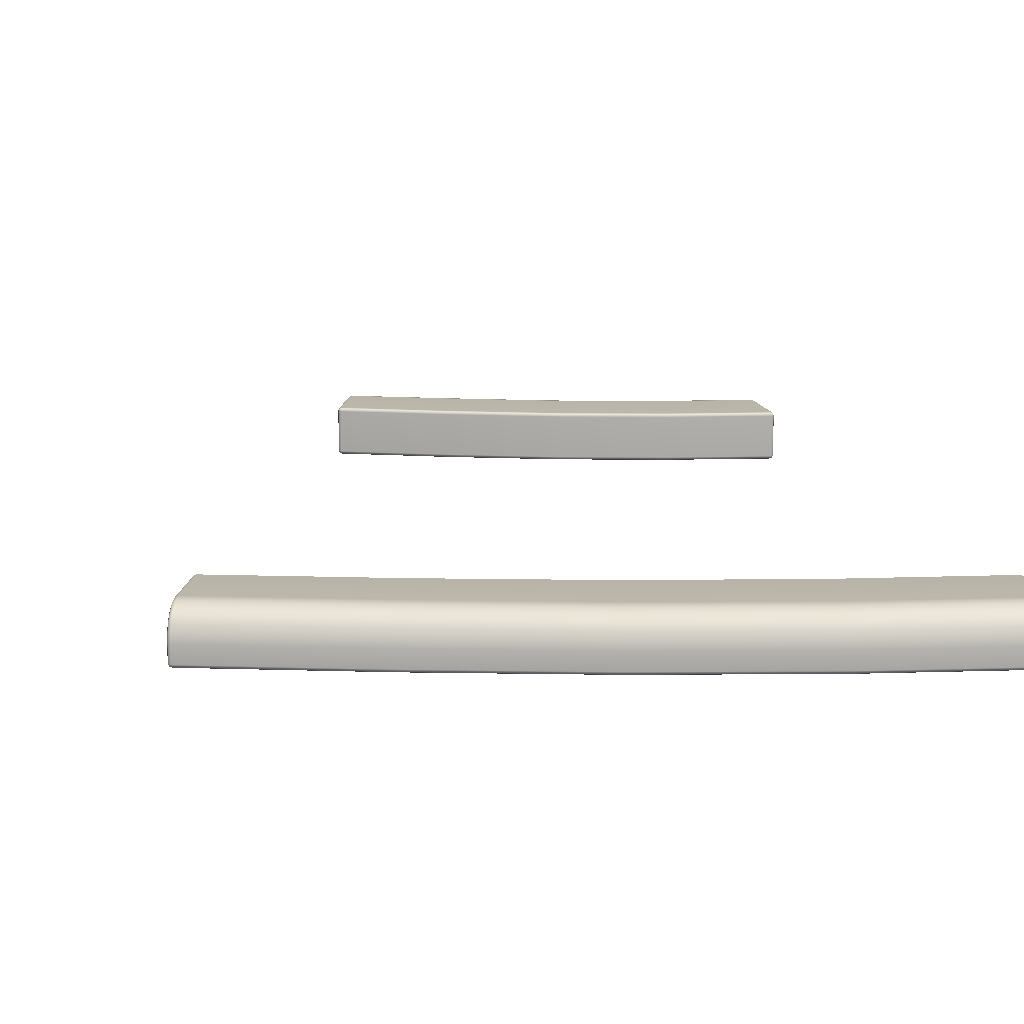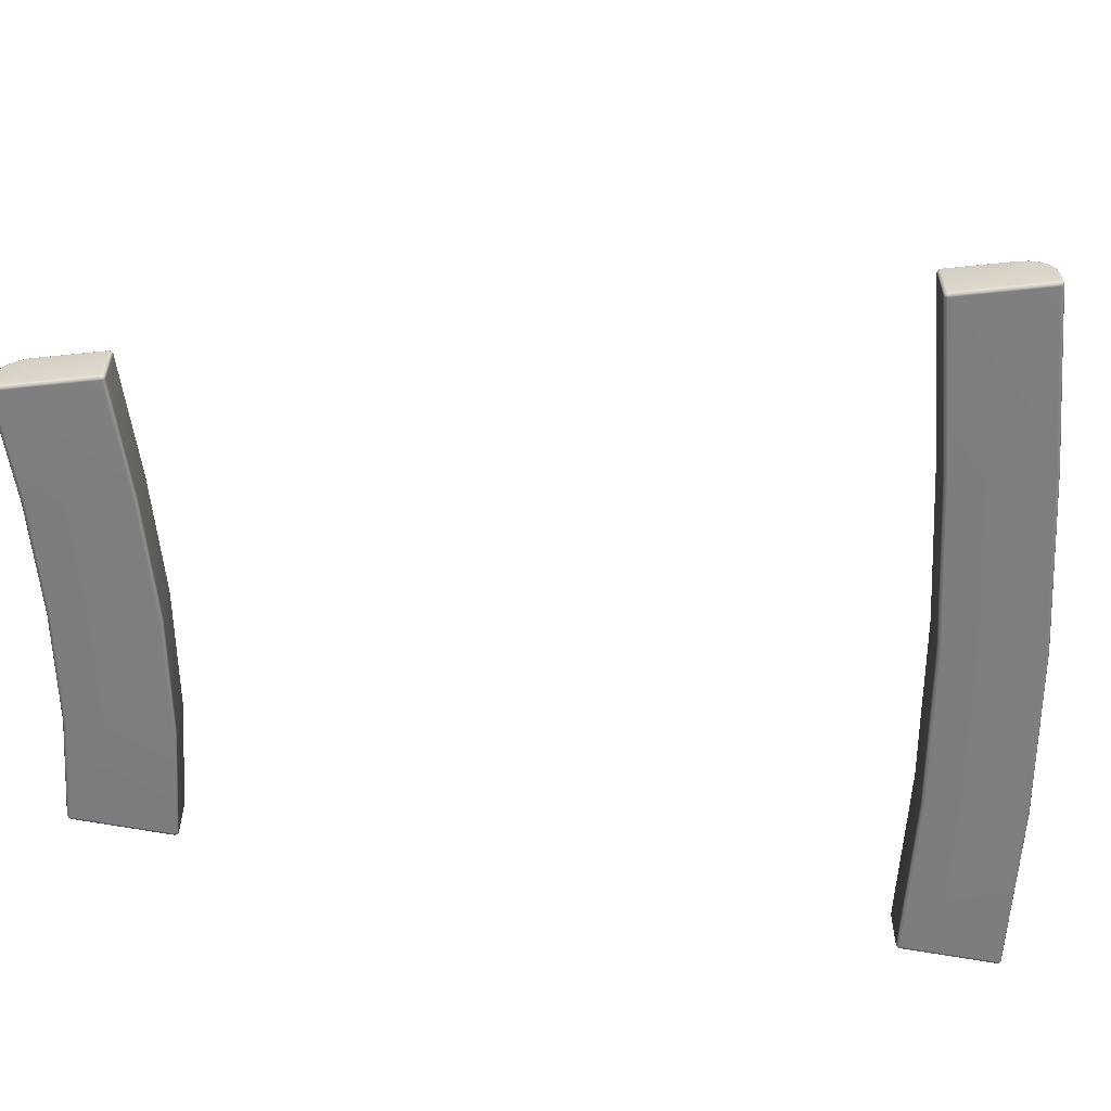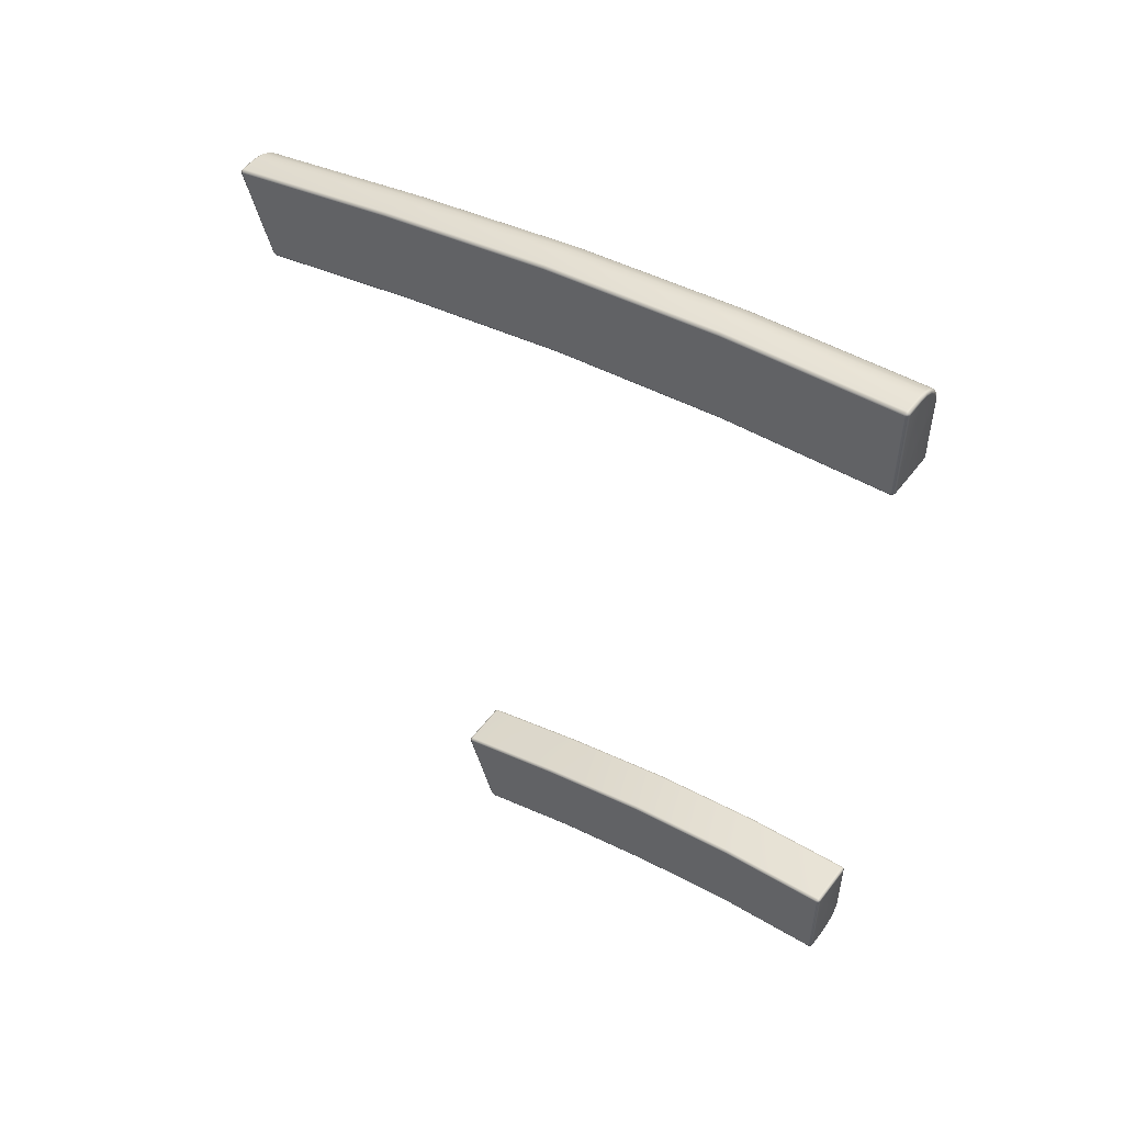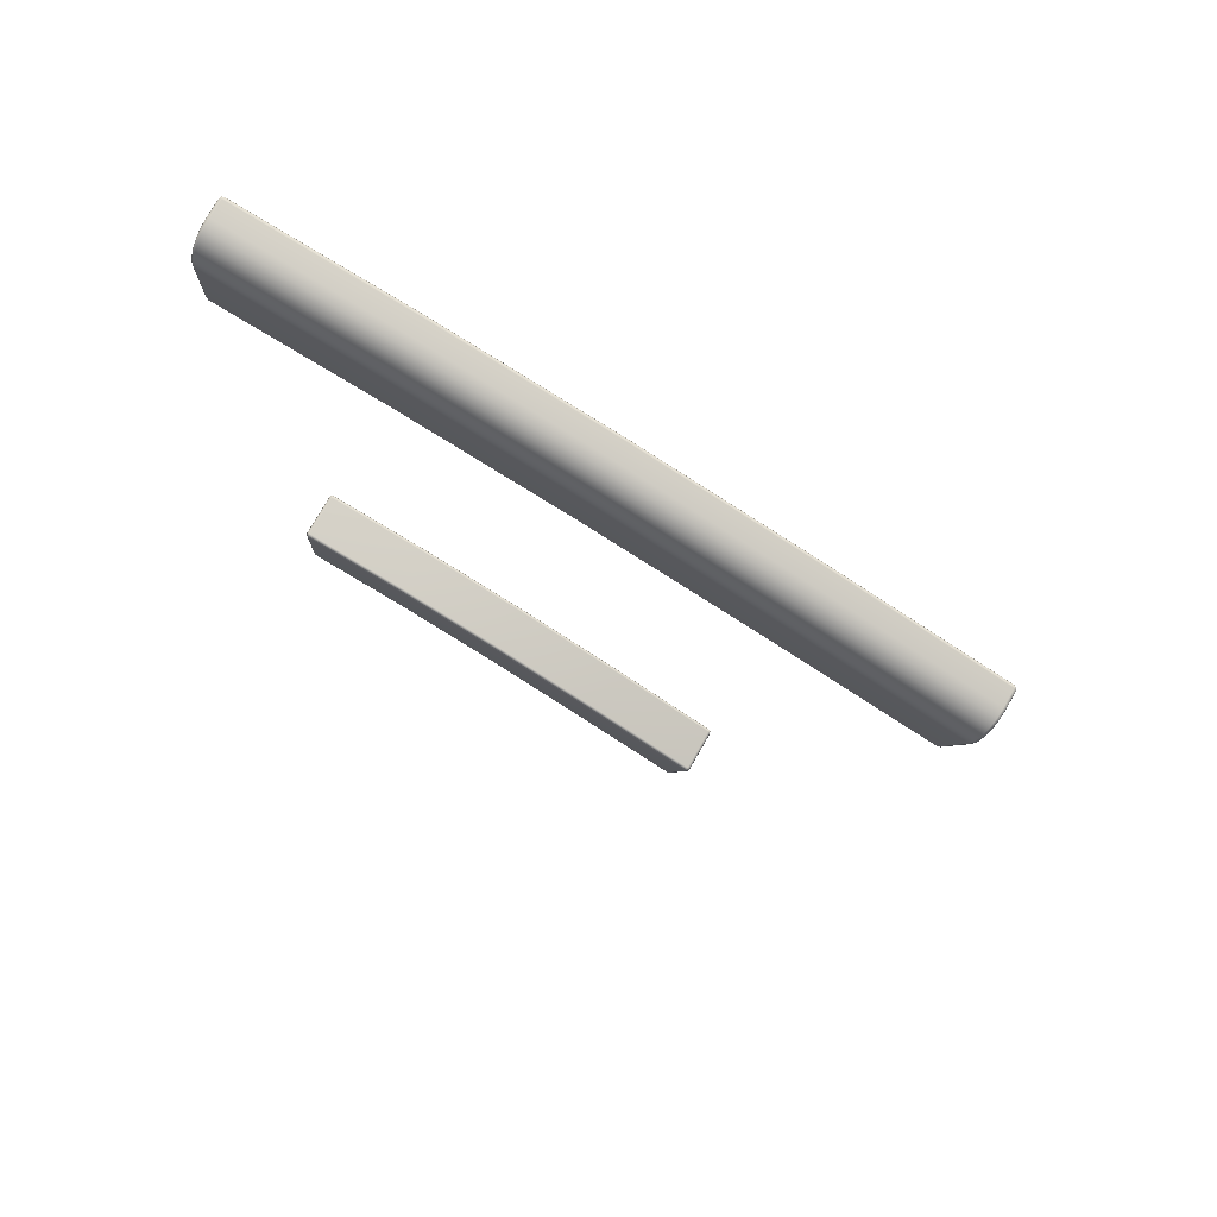
<metadata>
{"format":"obj","ext":"obj","renderer":"f3d","projection":"perspective","resolution":1024,"background":"white","views":[{"elev":13.7,"azim":-11.4,"up":"+Y"},{"elev":-59.3,"azim":-101.1,"up":"+Y"},{"elev":53.8,"azim":36.3,"up":"+Z"},{"elev":76.0,"azim":-150.3,"up":"+Z"}]}
</metadata>
<code>
g ENV_SY01_SPEED_Loop_Ledge_Start_MO
v -8.844 9.612 28.69
v -8.848 9.603 28.73
v -8.859 9.563 28.74
v -8.863 9.563 28.68
v -8.465 9.612 27.47
v -8.863 8.703 28.68
v -8.859 8.703 28.74
v -8.485 9.563 27.47
v -8.844 8.653 28.69
v -8.848 8.663 28.73
v -8.411 9.584 27.3
v -8.812 8.653 28.75
v -8.435 9.536 27.31
v -8.363 9.501 27.14
v -8.391 9.461 27.17
v -8.325 9.373 27.02
v -8.357 9.344 27.05
v -8.3 9.212 26.94
v -8.334 9.196 26.98
v -8.292 9.031 26.92
v -8.326 9.027 26.96
v -8.292 8.703 26.92
v -8.326 8.703 26.96
v -8.307 8.653 26.96
v -8.286 8.663 26.93
v -8.798 8.633 28.71
v -8.245 8.653 26.93
v -8.292 8.703 26.92
v -6.641 8.633 29.48
v -6.656 8.653 29.53
v -8.259 8.633 26.98
v -4.418 8.633 30.17
v -4.431 8.653 30.22
v -6.254 8.633 27.73
v -2.165 8.633 30.67
v -2.174 8.653 30.72
v -8.239 8.703 26.91
v -8.292 9.031 26.92
v -6.238 8.652 27.68
v -4.157 8.633 28.35
v -0.02237 8.633 30.97
v -0.02237 8.653 31.02
v -6.23 8.7 27.66
v -8.239 9.033 26.91
v -8.3 9.212 26.94
v -4.145 8.653 28.3
v -2.041 8.633 28.83
v 0.02708 8.653 30.98
v 0.0179 8.663 31.02
v 0.02637 8.703 31.03
v -6.217 9.033 27.62
v -4.139 8.703 28.28
v -2.033 8.653 28.79
v -0.02237 8.633 29.11
v -0.02237 8.653 29.06
v -2.029 8.703 28.77
v -4.139 9.033 28.28
v 0.02708 8.653 29.12
v -0.02167 8.703 29.04
v -2.029 9.033 28.77
v 0.04757 8.703 30.98
v 0.04757 9.563 30.98
v 0.04757 8.703 29.12
v 0.02637 9.563 31.03
v 0.02708 9.612 30.98
v 0.0179 9.603 31.02
v 0.04757 9.563 29.66
v 0.02708 9.612 29.65
v 0.04757 9.536 29.49
v 0.02708 9.584 29.47
v 0.04757 9.461 29.34
v 0.02779 9.501 29.31
v 0.04757 9.344 29.22
v 0.02779 9.373 29.18
v 0.04757 9.196 29.15
v 0.02779 9.212 29.1
v 0.04757 9.027 29.12
v 0.02779 9.031 29.07
v 0.02779 8.703 29.07
v 0.0186 8.663 29.08
v 0.02779 8.703 29.07
v -0.02167 9.033 29.04
v 0.02779 9.031 29.07
v -0.02167 9.218 29.07
v 0.02779 9.212 29.1
v -2.034 9.218 28.79
v -0.02167 9.385 29.16
v 0.02779 9.373 29.18
v -4.147 9.218 28.31
v -0.02237 9.518 29.29
v 0.02779 9.501 29.31
v -2.05 9.385 28.88
v -6.227 9.218 27.64
v -0.02237 9.604 29.46
v 0.02708 9.584 29.47
v -4.169 9.385 28.39
v -2.074 9.518 29.01
v -8.248 9.218 26.94
v -8.325 9.373 27.02
v -0.02237 9.633 29.65
v 0.02708 9.612 29.65
v -6.256 9.385 27.72
v -8.273 9.385 27.02
v -8.363 9.501 27.14
v -4.205 9.518 28.52
v -2.104 9.604 29.17
v -0.02237 9.633 30.97
v 0.02708 9.612 30.98
v -6.299 9.518 27.85
v -8.313 9.518 27.15
v -8.411 9.584 27.3
v -4.249 9.604 28.68
v -2.137 9.633 29.36
v -0.02237 9.612 31.02
v 0.0179 9.603 31.02
v 0.02637 9.563 31.03
v -6.354 9.604 28.01
v -8.362 9.604 27.31
v -8.465 9.612 27.47
v -4.298 9.633 28.86
v -2.165 9.633 30.67
v -8.417 9.633 27.49
v -8.844 9.612 28.69
v -6.415 9.633 28.18
v -4.418 9.633 30.17
v -2.174 9.612 30.72
v -6.641 9.633 29.48
v -8.798 9.633 28.71
v -4.431 9.612 30.22
v -0.02167 9.563 31.04
v -8.812 9.612 28.75
v -8.848 9.603 28.73
v -8.859 9.563 28.74
v -6.656 9.612 29.53
v -2.178 9.563 30.74
v -0.02167 8.703 31.04
v 0.02637 8.703 31.03
v -8.818 9.563 28.77
v -8.859 8.703 28.74
v -6.663 9.563 29.55
v -4.436 9.563 30.24
v -0.02237 8.653 31.02
v 0.0179 8.663 31.02
v -2.178 8.703 30.74
v -2.174 8.653 30.72
v -4.436 8.703 30.24
v -4.431 8.653 30.22
v -6.663 8.703 29.55
v -6.656 8.653 29.53
v -8.818 8.703 28.77
v -8.812 8.653 28.75
v -8.848 8.663 28.73
v 0.02708 9.612 44.33
v 0.0186 9.603 44.29
v 0.02779 9.563 44.28
v 0.04757 9.563 44.33
v 0.02708 9.612 45.64
v 0.04757 8.703 44.33
v 0.02779 8.703 44.28
v 0.04757 9.563 45.64
v 0.02708 8.653 44.33
v 0.0186 8.663 44.29
v 0.02708 9.583 45.83
v -0.02237 8.653 44.27
v 0.04757 9.536 45.82
v 0.02708 9.501 45.99
v 0.04757 9.46 45.97
v 0.02708 9.373 46.12
v 0.04757 9.343 46.09
v 0.02637 9.212 46.21
v 0.04757 9.196 46.16
v 0.02637 9.031 46.24
v 0.04757 9.027 46.19
v 0.02637 8.703 46.24
v 0.04757 8.703 46.19
v 0.02708 8.653 46.19
v 0.0179 8.663 46.23
v -0.02237 8.633 44.32
v -0.02237 8.653 46.23
v 0.02637 8.703 46.24
v -3.19 8.633 43.94
v -3.182 8.653 43.89
v -0.02237 8.633 46.18
v -3.311 8.633 45.76
v -6.453 8.633 43.35
v -6.444 8.653 43.3
v -0.02167 8.703 46.25
v 0.02637 9.031 46.24
v -3.319 8.653 45.81
v -6.71 8.633 45.12
v -9.685 8.633 42.57
v -9.672 8.653 42.52
v -0.02167 9.033 46.25
v 0.02637 9.212 46.21
v -3.322 8.703 45.83
v -6.72 8.653 45.17
v -10.08 8.633 44.31
v -12.84 8.633 41.71
v -12.83 8.653 41.66
v -13.37 8.633 43.41
v -12.89 8.653 41.69
v -12.87 8.663 41.66
v -12.88 8.703 41.65
v -10.09 8.653 44.36
v -6.724 8.703 45.19
v -13.39 8.653 43.45
v -13.42 8.653 43.39
v -12.91 8.703 41.69
v -12.91 9.563 41.69
v -13.44 8.703 43.39
v -12.88 9.563 41.65
v -10.1 8.703 44.38
v -12.89 9.612 41.69
v -12.87 9.603 41.66
v -13.28 9.563 42.87
v -13.26 9.612 42.88
v -13.33 9.536 43.04
v -13.31 9.584 43.06
v -13.37 9.461 43.18
v -13.36 9.501 43.21
v -13.41 9.344 43.29
v -13.4 9.373 43.33
v -13.43 9.196 43.36
v -13.43 9.212 43.41
v -13.44 9.027 43.39
v -13.43 9.031 43.44
v -13.43 8.703 43.44
v -13.42 8.663 43.43
v -13.43 8.703 43.44
v -13.39 8.703 43.47
v -13.39 9.033 43.47
v -13.43 9.031 43.44
v -10.1 9.033 44.38
v -13.38 9.218 43.44
v -13.43 9.212 43.41
v -6.724 9.033 45.19
v -13.36 9.385 43.36
v -13.4 9.373 43.33
v -10.09 9.218 44.35
v -3.322 9.033 45.83
v -13.32 9.518 43.24
v -13.36 9.501 43.21
v -6.72 9.218 45.16
v -10.07 9.385 44.27
v -3.32 9.218 45.8
v -13.27 9.604 43.08
v -13.31 9.584 43.06
v -6.707 9.385 45.08
v -10.04 9.518 44.14
v -0.02167 9.218 46.22
v 0.02708 9.373 46.12
v -13.21 9.633 42.9
v -13.26 9.612 42.88
v -10 9.604 43.97
v -6.687 9.518 44.95
v -3.313 9.385 45.71
v -0.02167 9.385 46.13
v 0.02708 9.501 45.99
v -12.84 9.633 41.71
v -12.89 9.612 41.69
v -9.96 9.633 43.79
v -6.663 9.604 44.78
v -3.303 9.518 45.58
v -0.02237 9.518 46
v 0.02708 9.583 45.83
v -12.83 9.612 41.66
v -12.87 9.603 41.66
v -12.88 9.563 41.65
v -9.685 9.633 42.57
v -6.635 9.633 44.6
v -3.291 9.604 45.41
v -0.02237 9.604 45.83
v 0.02708 9.612 45.64
v -3.277 9.633 45.22
v -0.02237 9.633 45.64
v 0.02708 9.612 44.33
v -6.453 9.633 43.35
v -9.672 9.612 42.52
v -0.02237 9.633 44.32
v -3.19 9.633 43.94
v -0.02237 9.612 44.27
v 0.0186 9.603 44.29
v 0.02779 9.563 44.28
v -6.444 9.612 43.3
v -3.182 9.612 43.89
v -12.82 9.563 41.64
v -0.02167 9.563 44.25
v 0.02779 8.703 44.28
v -9.667 9.563 42.5
v -12.82 8.703 41.64
v -12.88 8.703 41.65
v -3.179 9.563 43.87
v -6.439 9.563 43.28
v -12.83 8.653 41.66
v -12.87 8.663 41.66
v -9.667 8.703 42.5
v -9.672 8.653 42.52
v -6.439 8.703 43.28
v -6.444 8.653 43.3
v -3.179 8.703 43.87
v -3.182 8.653 43.89
v -0.02167 8.703 44.25
v -0.02237 8.653 44.27
v 0.0186 8.663 44.29
g ENV_SY01_SPEED_Loop_Ledge_Start_MO_0
f 3 2 1
f 4 3 1
f 1 5 4
f 4 6 3
f 6 7 3
f 4 8 6
f 5 8 4
f 6 9 7
f 9 10 7
f 5 11 8
f 12 10 9
f 11 13 8
f 6 8 13
f 13 11 14
f 15 13 14
f 6 13 15
f 15 14 16
f 17 15 16
f 6 15 17
f 17 16 18
f 19 17 18
f 6 17 19
f 19 18 20
f 21 19 20
f 6 19 21
f 21 20 22
f 23 6 21
f 23 21 22
f 6 23 9
f 23 22 24
f 23 24 9
f 22 25 24
f 9 24 26
f 26 12 9
f 24 25 27
f 27 25 28
f 26 29 12
f 29 30 12
f 24 31 26
f 31 24 27
f 29 32 30
f 32 33 30
f 34 29 26
f 31 34 26
f 32 29 34
f 32 35 33
f 35 36 33
f 37 27 28
f 28 38 37
f 31 27 39
f 34 31 39
f 40 32 34
f 35 32 40
f 35 41 36
f 41 42 36
f 27 37 43
f 39 27 43
f 38 44 37
f 38 45 44
f 39 46 34
f 46 40 34
f 47 35 40
f 41 35 47
f 41 48 42
f 48 49 42
f 50 49 48
f 37 44 51
f 43 37 51
f 43 52 39
f 52 46 39
f 46 53 40
f 53 47 40
f 54 41 47
f 41 54 48
f 55 54 47
f 53 55 47
f 56 53 46
f 52 56 46
f 52 43 57
f 43 51 57
f 54 58 48
f 54 55 58
f 56 59 53
f 59 55 53
f 56 52 60
f 52 57 60
f 59 56 60
f 48 58 61
f 61 50 48
f 50 61 62
f 58 63 61
f 64 50 62
f 62 65 64
f 65 66 64
f 62 67 65
f 61 67 62
f 67 68 65
f 67 69 68
f 61 69 67
f 69 70 68
f 70 69 71
f 61 71 69
f 72 70 71
f 72 71 73
f 61 73 71
f 74 72 73
f 74 73 75
f 61 75 73
f 76 74 75
f 77 75 61
f 76 75 77
f 78 76 77
f 63 77 61
f 78 77 63
f 79 78 63
f 63 58 79
f 58 80 79
f 55 80 58
f 81 80 55
f 59 81 55
f 59 82 81
f 82 83 81
f 82 59 60
f 82 84 83
f 84 82 60
f 84 85 83
f 86 84 60
f 86 60 57
f 84 87 85
f 87 84 86
f 87 88 85
f 89 86 57
f 89 57 51
f 87 90 88
f 90 91 88
f 92 87 86
f 92 86 89
f 90 87 92
f 93 89 51
f 93 51 44
f 90 94 91
f 94 95 91
f 96 92 89
f 96 89 93
f 97 90 92
f 94 90 97
f 97 92 96
f 98 93 44
f 45 98 44
f 45 99 98
f 95 94 100
f 101 95 100
f 102 96 93
f 102 93 98
f 99 103 98
f 103 102 98
f 99 104 103
f 105 97 96
f 105 96 102
f 106 94 97
f 100 94 106
f 106 97 105
f 101 100 107
f 108 101 107
f 109 102 103
f 109 105 102
f 104 110 103
f 110 109 103
f 104 111 110
f 112 106 105
f 112 105 109
f 113 100 106
f 100 113 107
f 113 106 112
f 107 114 108
f 114 115 108
f 116 115 114
f 117 109 110
f 117 112 109
f 111 118 110
f 118 117 110
f 118 111 119
f 120 113 112
f 120 112 117
f 113 121 107
f 107 121 114
f 113 120 121
f 122 118 119
f 122 119 123
f 124 117 118
f 124 120 117
f 122 124 118
f 120 125 121
f 120 124 125
f 121 126 114
f 126 121 125
f 124 122 127
f 124 127 125
f 128 122 123
f 122 128 127
f 129 125 127
f 129 126 125
f 114 126 130
f 130 116 114
f 128 123 131
f 123 132 131
f 131 132 133
f 134 127 128
f 134 129 127
f 131 134 128
f 126 135 130
f 135 126 129
f 130 136 116
f 136 130 135
f 136 137 116
f 138 131 133
f 133 139 138
f 140 134 131
f 138 140 131
f 141 129 134
f 141 135 129
f 140 141 134
f 136 142 137
f 142 143 137
f 144 136 135
f 142 136 144
f 144 135 141
f 145 142 144
f 146 144 141
f 145 144 146
f 146 141 140
f 147 145 146
f 148 146 140
f 147 146 148
f 148 140 138
f 149 147 148
f 150 148 138
f 149 148 150
f 139 150 138
f 151 149 150
f 150 139 151
f 139 152 151
f 155 154 153
f 156 155 153
f 153 157 156
f 156 158 155
f 158 159 155
f 156 160 158
f 157 160 156
f 158 161 159
f 161 162 159
f 157 163 160
f 164 162 161
f 163 165 160
f 158 160 165
f 163 166 165
f 166 167 165
f 158 165 167
f 166 168 167
f 168 169 167
f 158 167 169
f 168 170 169
f 170 171 169
f 158 169 171
f 171 170 172
f 173 171 172
f 158 171 173
f 173 172 174
f 175 158 173
f 175 173 174
f 158 175 161
f 175 174 176
f 175 176 161
f 174 177 176
f 161 176 178
f 178 164 161
f 176 177 179
f 179 177 180
f 178 181 164
f 181 182 164
f 176 183 178
f 183 176 179
f 183 184 178
f 184 181 178
f 181 185 182
f 185 186 182
f 187 179 180
f 180 188 187
f 179 189 183
f 189 184 183
f 184 190 181
f 190 185 181
f 185 191 186
f 191 192 186
f 188 193 187
f 188 194 193
f 187 195 179
f 195 189 179
f 195 187 193
f 189 196 184
f 196 190 184
f 190 197 185
f 197 191 185
f 192 191 198
f 199 192 198
f 200 198 191
f 197 200 191
f 198 201 199
f 198 200 201
f 201 202 199
f 203 202 201
f 204 197 190
f 196 204 190
f 205 196 189
f 195 205 189
f 200 197 206
f 197 204 206
f 200 207 201
f 200 206 207
f 208 203 201
f 201 207 208
f 203 208 209
f 207 210 208
f 211 203 209
f 212 204 196
f 205 212 196
f 209 213 211
f 213 214 211
f 209 215 213
f 208 215 209
f 215 216 213
f 215 217 216
f 208 217 215
f 217 218 216
f 217 219 218
f 208 219 217
f 219 220 218
f 219 221 220
f 208 221 219
f 221 222 220
f 221 223 222
f 208 223 221
f 223 224 222
f 225 223 208
f 224 223 225
f 226 224 225
f 210 225 208
f 226 225 210
f 227 226 210
f 210 207 227
f 207 228 227
f 206 228 207
f 229 228 206
f 230 229 206
f 206 204 230
f 204 212 230
f 230 231 229
f 231 230 212
f 231 232 229
f 233 231 212
f 233 212 205
f 231 234 232
f 231 233 234
f 234 235 232
f 236 233 205
f 236 205 195
f 235 234 237
f 238 235 237
f 233 239 234
f 233 236 239
f 234 239 237
f 240 236 195
f 240 195 193
f 238 237 241
f 242 238 241
f 236 243 239
f 236 240 243
f 239 244 237
f 237 244 241
f 239 243 244
f 240 193 245
f 240 245 243
f 242 241 246
f 247 242 246
f 243 248 244
f 243 245 248
f 244 249 241
f 241 249 246
f 244 248 249
f 193 250 245
f 194 250 193
f 250 194 251
f 247 246 252
f 253 247 252
f 249 254 246
f 246 254 252
f 248 255 249
f 249 255 254
f 245 256 248
f 245 250 256
f 248 256 255
f 257 250 251
f 250 257 256
f 257 251 258
f 253 252 259
f 260 253 259
f 254 261 252
f 259 252 261
f 255 262 254
f 254 262 261
f 256 263 255
f 256 257 263
f 255 263 262
f 264 257 258
f 257 264 263
f 264 258 265
f 259 266 260
f 266 267 260
f 268 267 266
f 269 259 261
f 259 269 266
f 262 270 261
f 269 261 270
f 263 271 262
f 263 264 271
f 262 271 270
f 272 264 265
f 264 272 271
f 272 265 273
f 271 274 270
f 271 272 274
f 275 272 273
f 272 275 274
f 275 273 276
f 277 269 270
f 277 270 274
f 269 278 266
f 278 269 277
f 279 275 276
f 274 275 279
f 280 277 274
f 280 274 279
f 279 276 281
f 276 282 281
f 281 282 283
f 284 277 280
f 284 278 277
f 285 280 279
f 281 285 279
f 285 284 280
f 266 278 286
f 286 268 266
f 287 281 283
f 283 288 287
f 289 278 284
f 278 289 286
f 286 290 268
f 290 286 289
f 290 291 268
f 292 285 281
f 287 292 281
f 293 284 285
f 293 289 284
f 292 293 285
f 290 294 291
f 294 295 291
f 296 290 289
f 290 296 294
f 296 289 293
f 296 297 294
f 298 296 293
f 297 296 298
f 298 293 292
f 299 297 298
f 300 298 292
f 299 298 300
f 300 292 287
f 301 299 300
f 302 300 287
f 301 300 302
f 288 302 287
f 303 301 302
f 302 288 303
f 288 304 303

</code>
